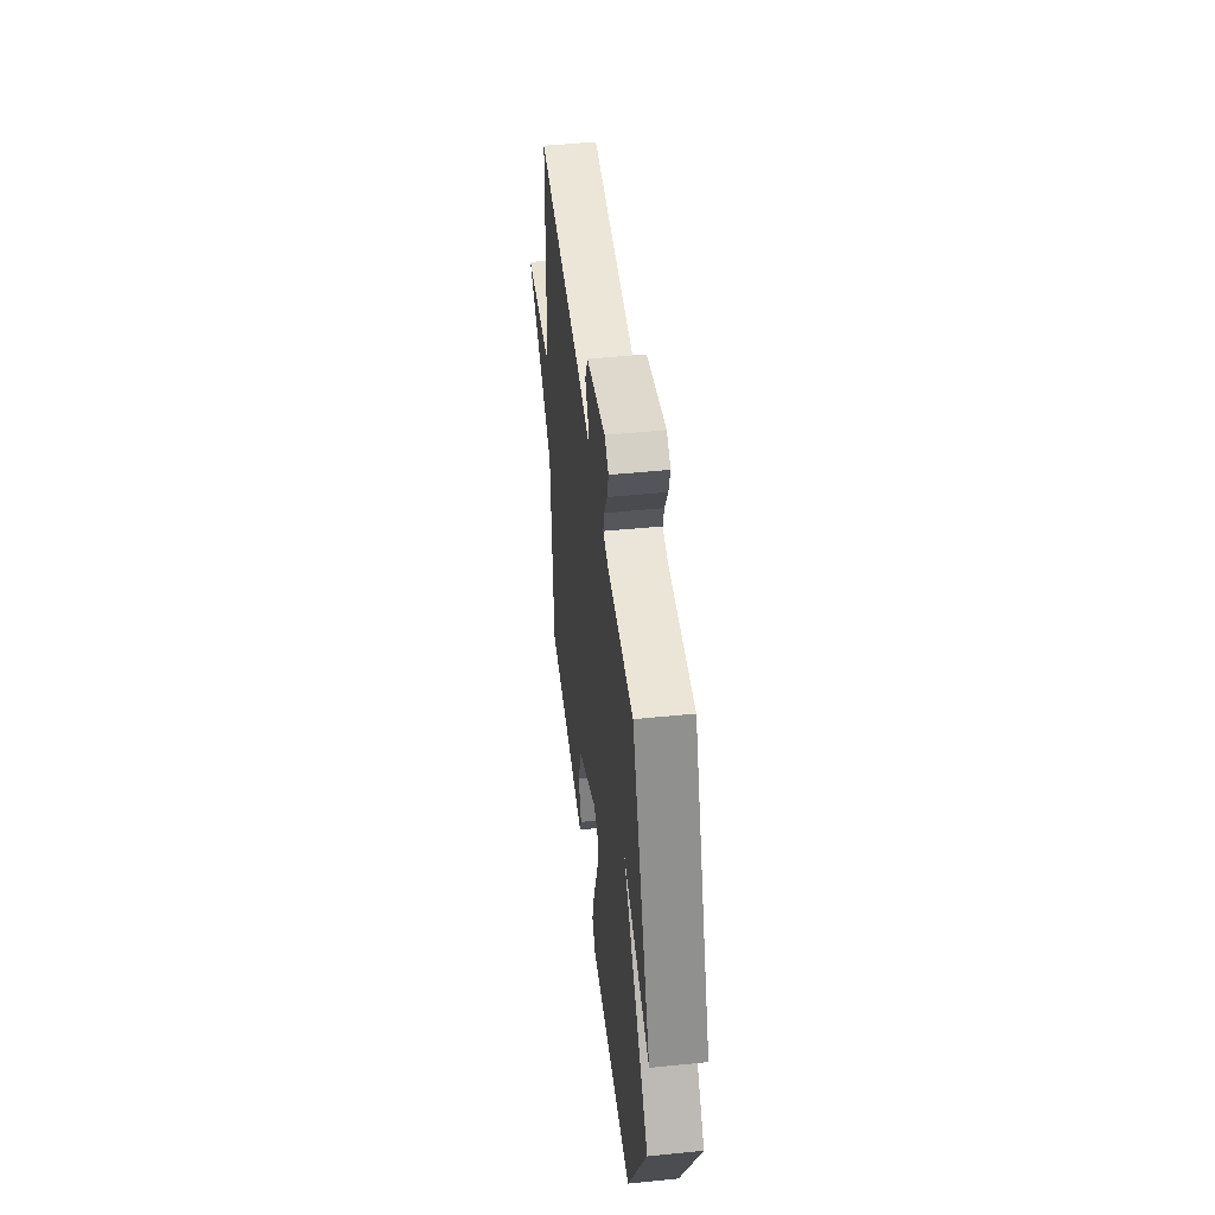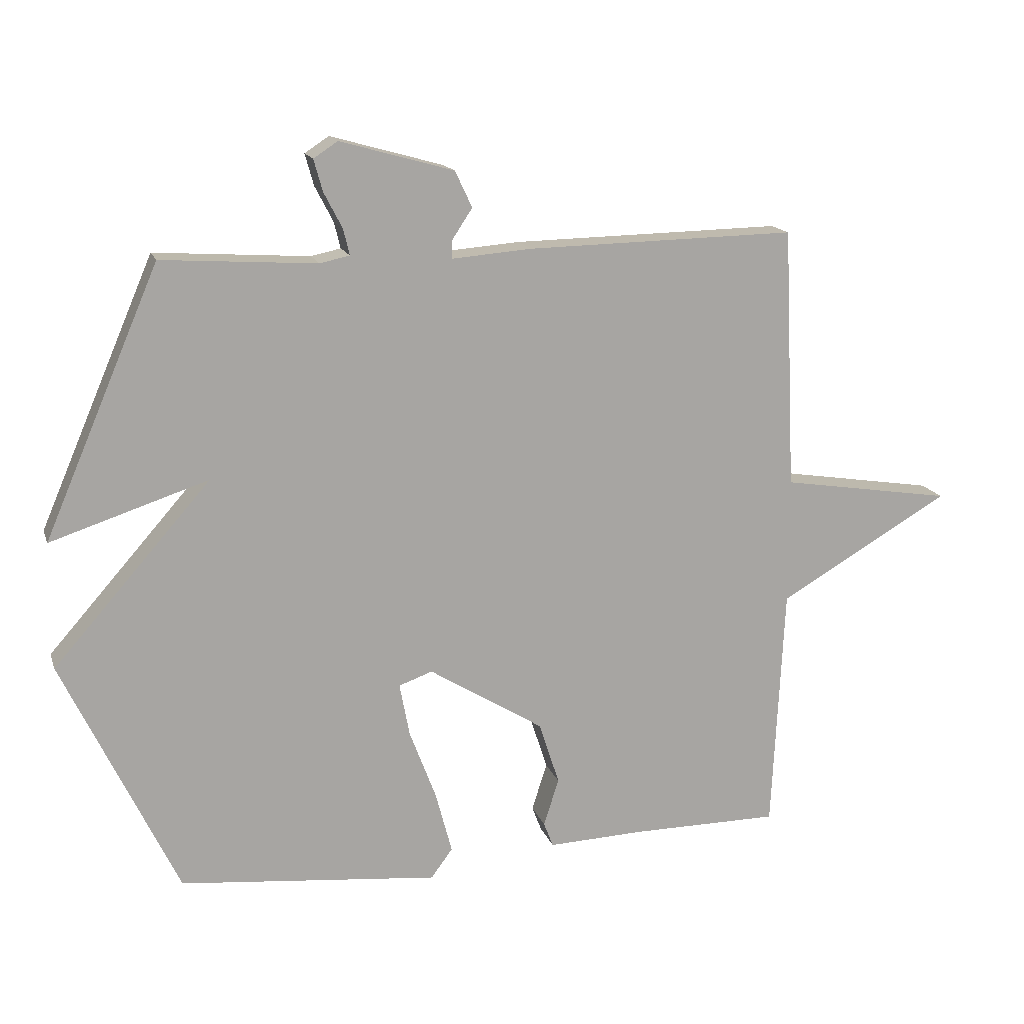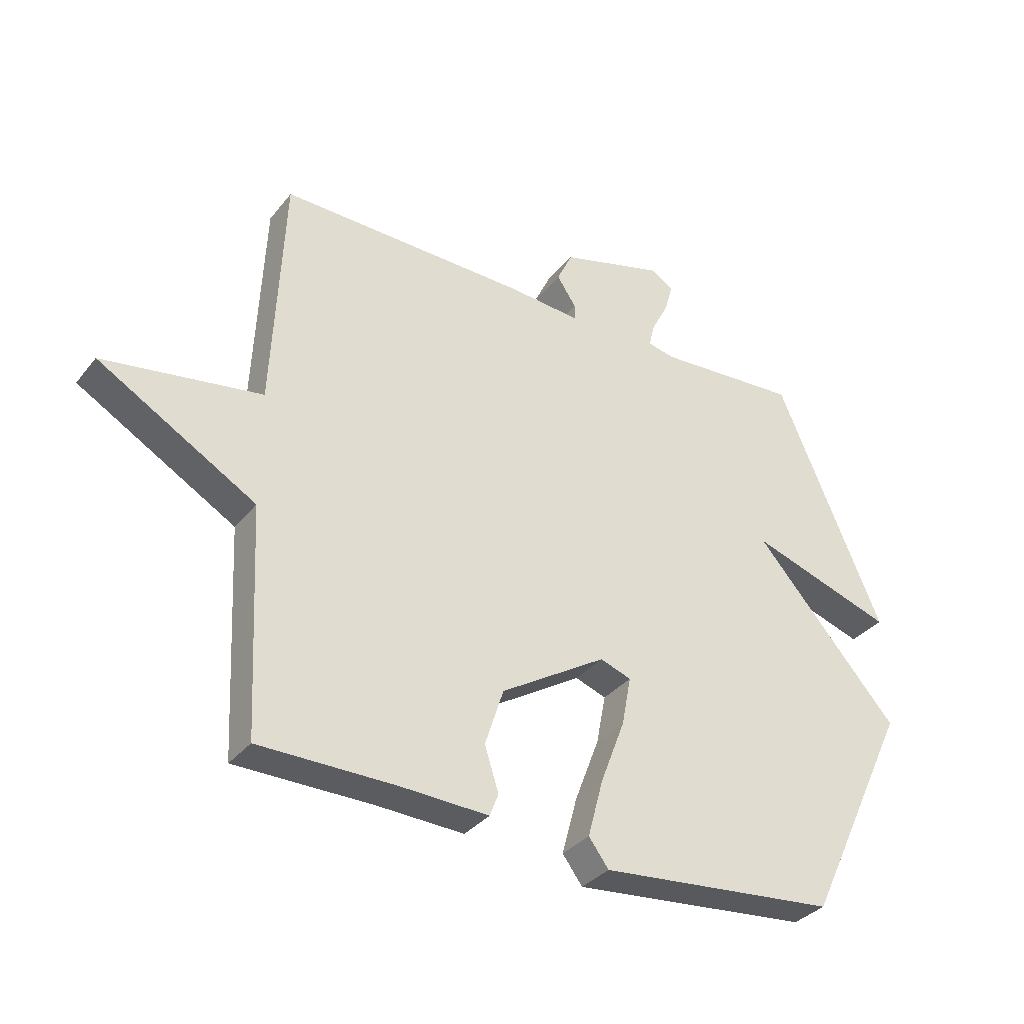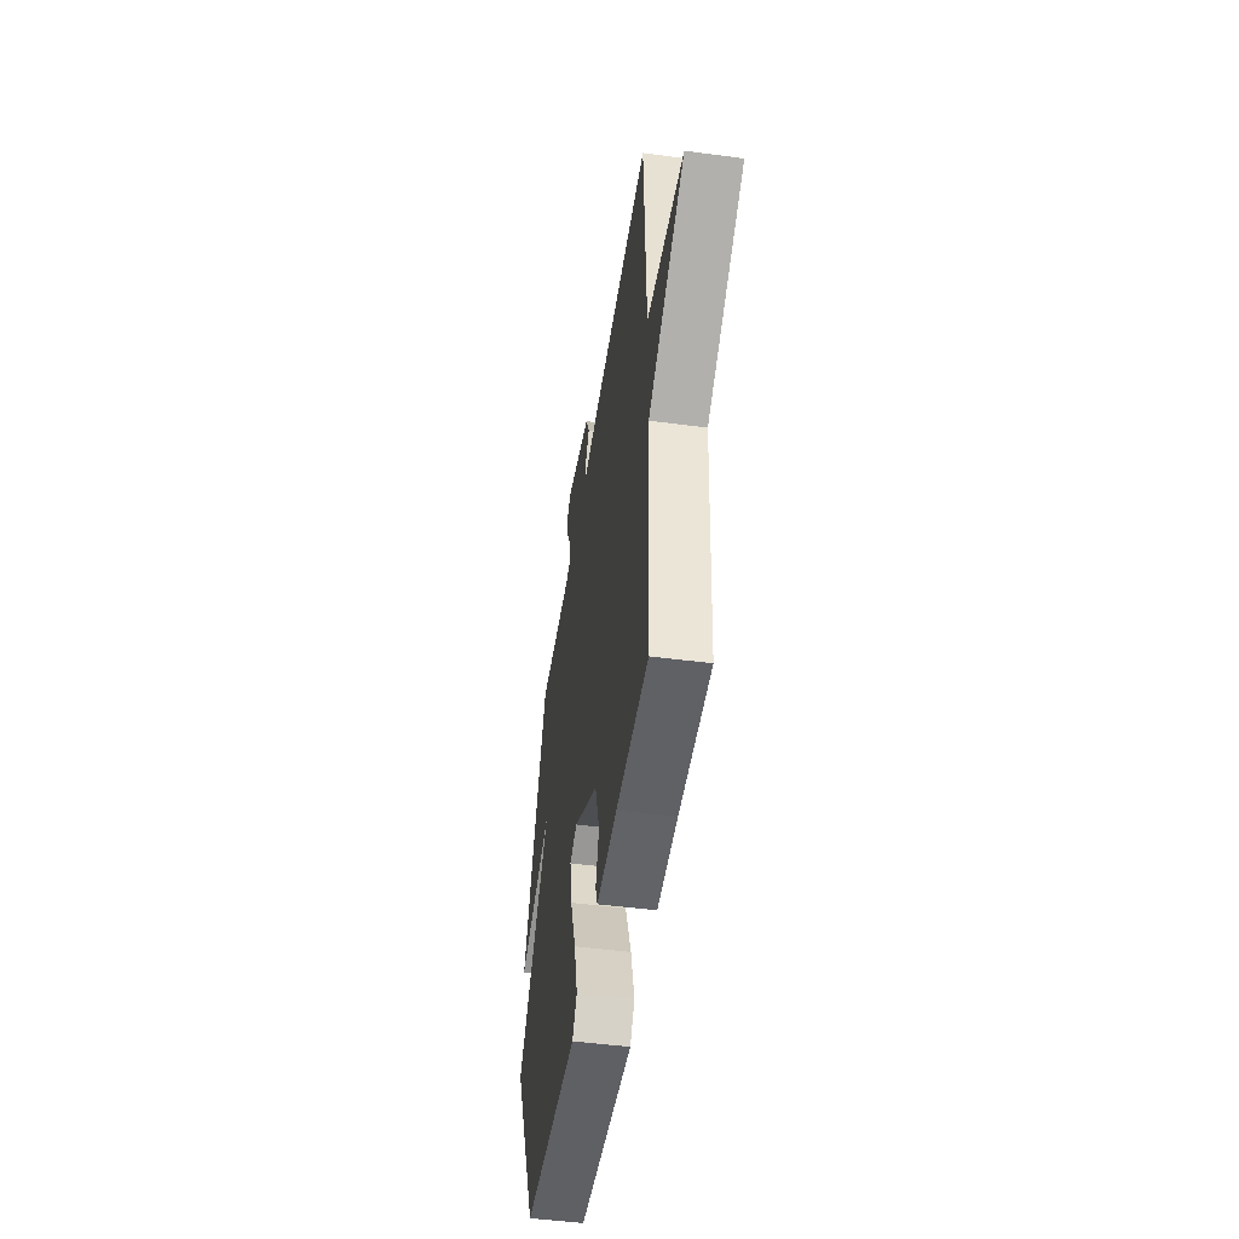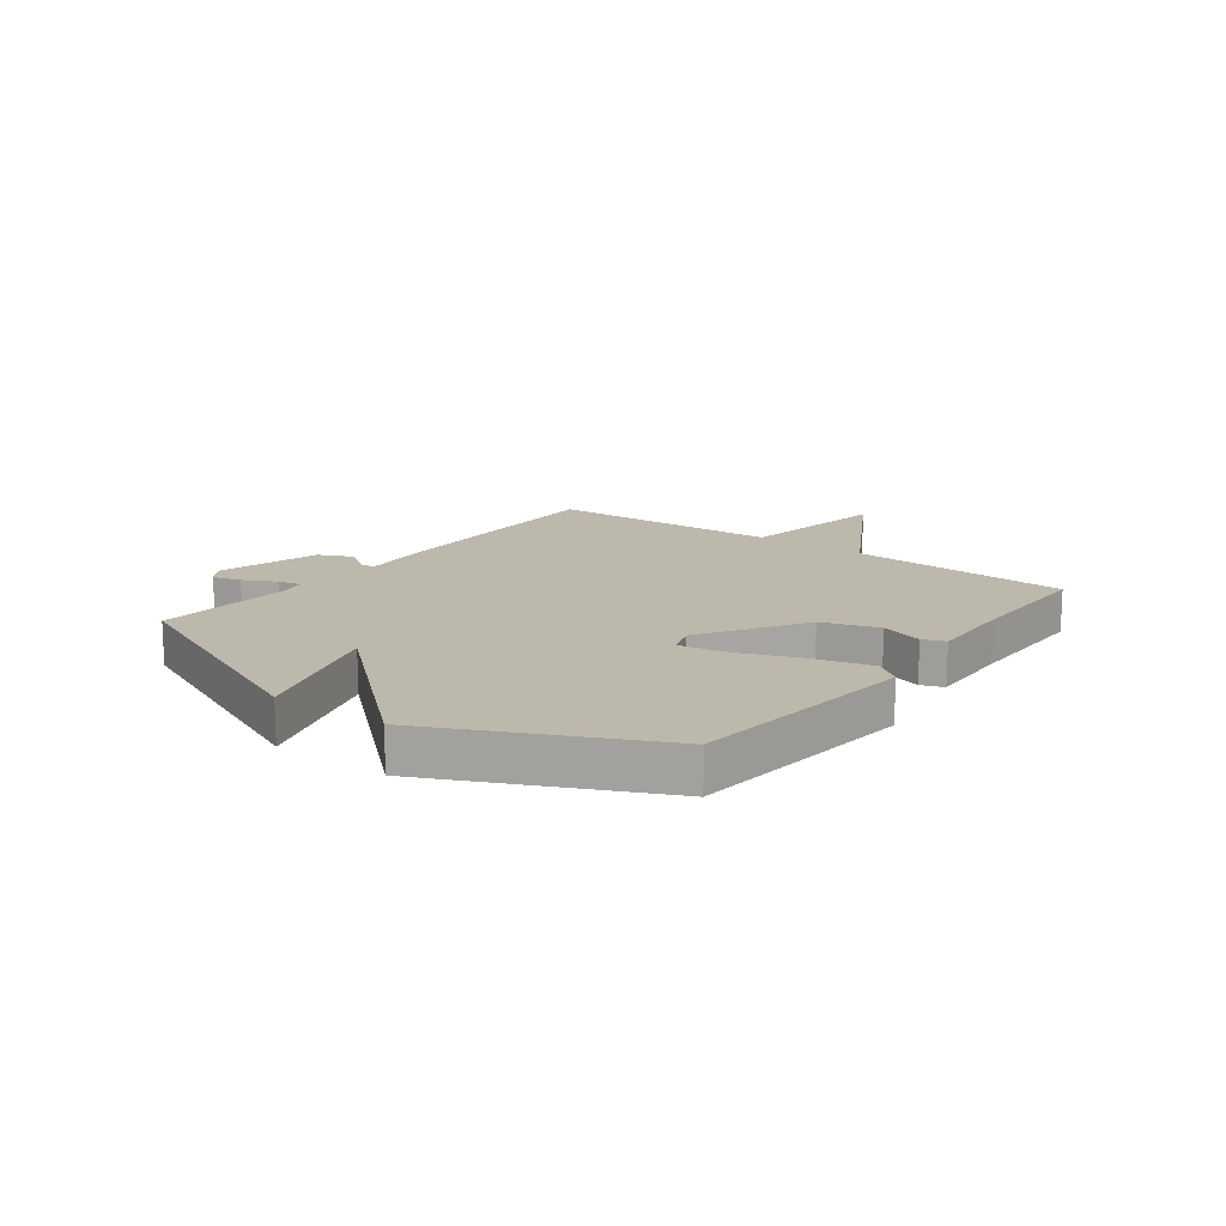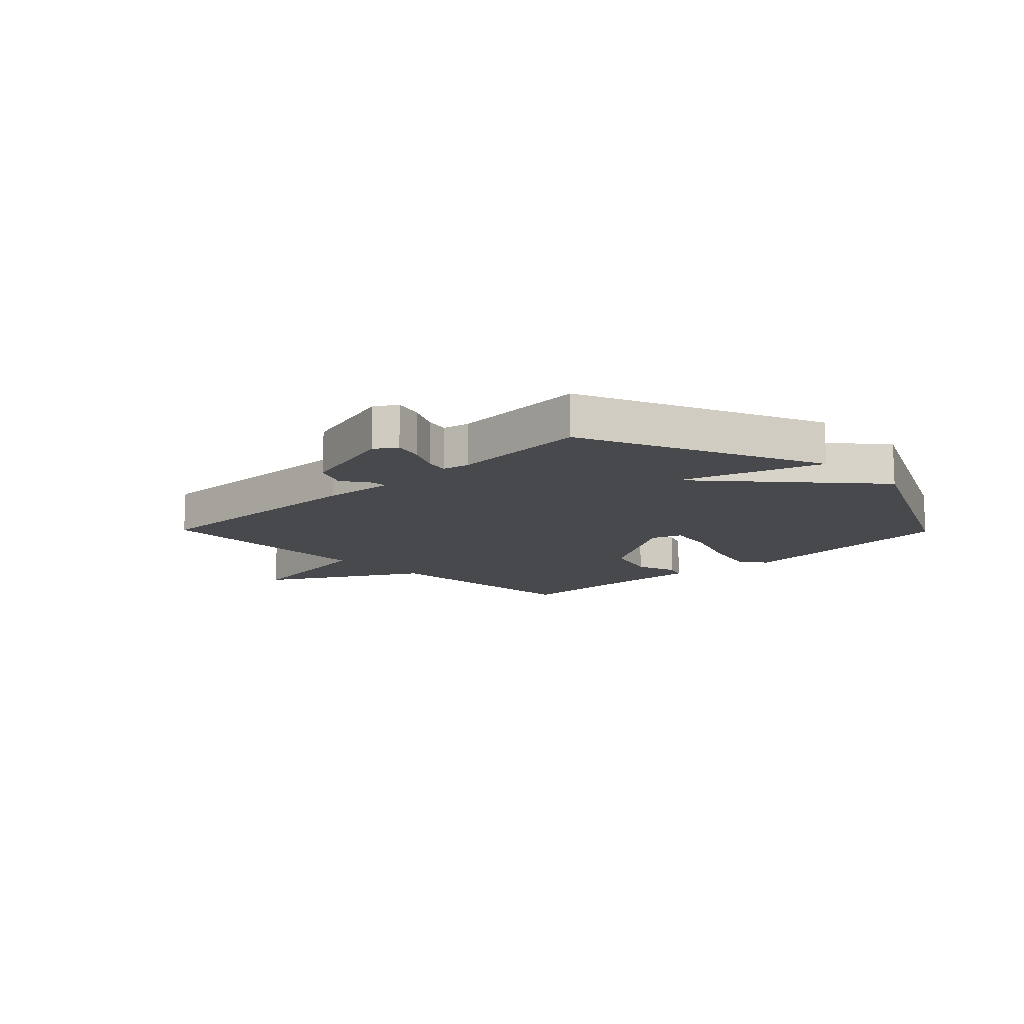
<metadata>
{"format":"obj","ext":"obj","renderer":"f3d","projection":"perspective","resolution":1024,"background":"white","views":[{"elev":48.2,"azim":83.5,"up":"+Z"},{"elev":15.6,"azim":164.4,"up":"+Z"},{"elev":-34.0,"azim":-32.5,"up":"+Z"},{"elev":-48.5,"azim":-98.5,"up":"+Z"},{"elev":14.8,"azim":127.1,"up":"+Y"},{"elev":-12.4,"azim":44.4,"up":"+Y"}]}
</metadata>
<code>
v -0.5 0.07 -0.5
v -0.519 0.07 -0.112
v -0.79 0.07 0.045
v -0.519 0.07 0.088
v -0.5 0.07 0.5
v -0.075 0.07 0.492
v 0.051 0.07 0.482
v 0.051 0.07 0.509
v 0.018 0.07 0.559
v 0.045 0.07 0.616
v 0.224 0.07 0.666
v 0.262 0.07 0.641
v 0.248 0.07 0.591
v 0.219 0.07 0.535
v 0.209 0.07 0.494
v 0.256 0.07 0.484
v 0.5 0.07 0.5
v 0.681 0.07 0.079
v 0.433 0.07 0.16
v 0.681 0.07 -0.121
v 0.5 0.07 -0.5
v 0.092 0.07 -0.54
v 0.058 0.07 -0.494
v 0.084 0.07 -0.396
v 0.126 0.07 -0.285
v 0.142 0.07 -0.201
v 0.089 0.07 -0.182
v -0.092 0.07 -0.294
v -0.124 0.07 -0.393
v -0.1 0.07 -0.468
v -0.115 0.07 -0.507
v -0.265 0.07 -0.501
v -0.5 0 -0.5
v -0.519 0 -0.112
v -0.79 0 0.045
v -0.519 0 0.088
v -0.5 0 0.5
v -0.075 0 0.492
v 0.051 0 0.482
v 0.051 0 0.509
v 0.018 0 0.559
v 0.045 0 0.616
v 0.224 0 0.666
v 0.262 0 0.641
v 0.248 0 0.591
v 0.219 0 0.535
v 0.209 0 0.494
v 0.256 0 0.484
v 0.5 0 0.5
v 0.681 0 0.079
v 0.433 0 0.16
v 0.681 0 -0.121
v 0.5 0 -0.5
v 0.092 0 -0.54
v 0.058 0 -0.494
v 0.084 0 -0.396
v 0.126 0 -0.285
v 0.142 0 -0.201
v 0.089 0 -0.182
v -0.092 0 -0.294
v -0.124 0 -0.393
v -0.1 0 -0.468
v -0.115 0 -0.507
v -0.265 0 -0.501
f 29 30 31 32
f 32 1 2
f 29 32 2
f 28 29 2
f 2 3 4
f 28 2 4
f 27 28 4
f 5 6 7
f 4 5 7
f 27 4 7
f 26 27 7
f 23 24 25
f 22 23 25
f 21 22 25
f 20 21 25
f 19 20 25
f 19 25 26
f 16 17 18 19
f 26 7 8
f 19 26 8
f 16 19 8
f 15 16 8
f 12 13 14
f 11 12 14
f 10 11 14
f 9 10 14
f 8 9 14
f 8 14 15
f 64 63 62 61
f 34 33 64
f 34 64 61
f 34 61 60
f 36 35 34
f 36 34 60
f 36 60 59
f 39 38 37
f 39 37 36
f 39 36 59
f 39 59 58
f 57 56 55
f 57 55 54
f 57 54 53
f 57 53 52
f 57 52 51
f 58 57 51
f 51 50 49 48
f 40 39 58
f 40 58 51
f 40 51 48
f 40 48 47
f 46 45 44
f 46 44 43
f 46 43 42
f 46 42 41
f 46 41 40
f 47 46 40
f 1 33 34 2
f 2 34 35 3
f 3 35 36 4
f 4 36 37 5
f 5 37 38 6
f 6 38 39 7
f 7 39 40 8
f 8 40 41 9
f 9 41 42 10
f 10 42 43 11
f 11 43 44 12
f 12 44 45 13
f 13 45 46 14
f 14 46 47 15
f 15 47 48 16
f 16 48 49 17
f 17 49 50 18
f 18 50 51 19
f 19 51 52 20
f 20 52 53 21
f 21 53 54 22
f 22 54 55 23
f 23 55 56 24
f 24 56 57 25
f 25 57 58 26
f 26 58 59 27
f 27 59 60 28
f 28 60 61 29
f 29 61 62 30
f 30 62 63 31
f 31 63 64 32
f 32 64 33 1

</code>
